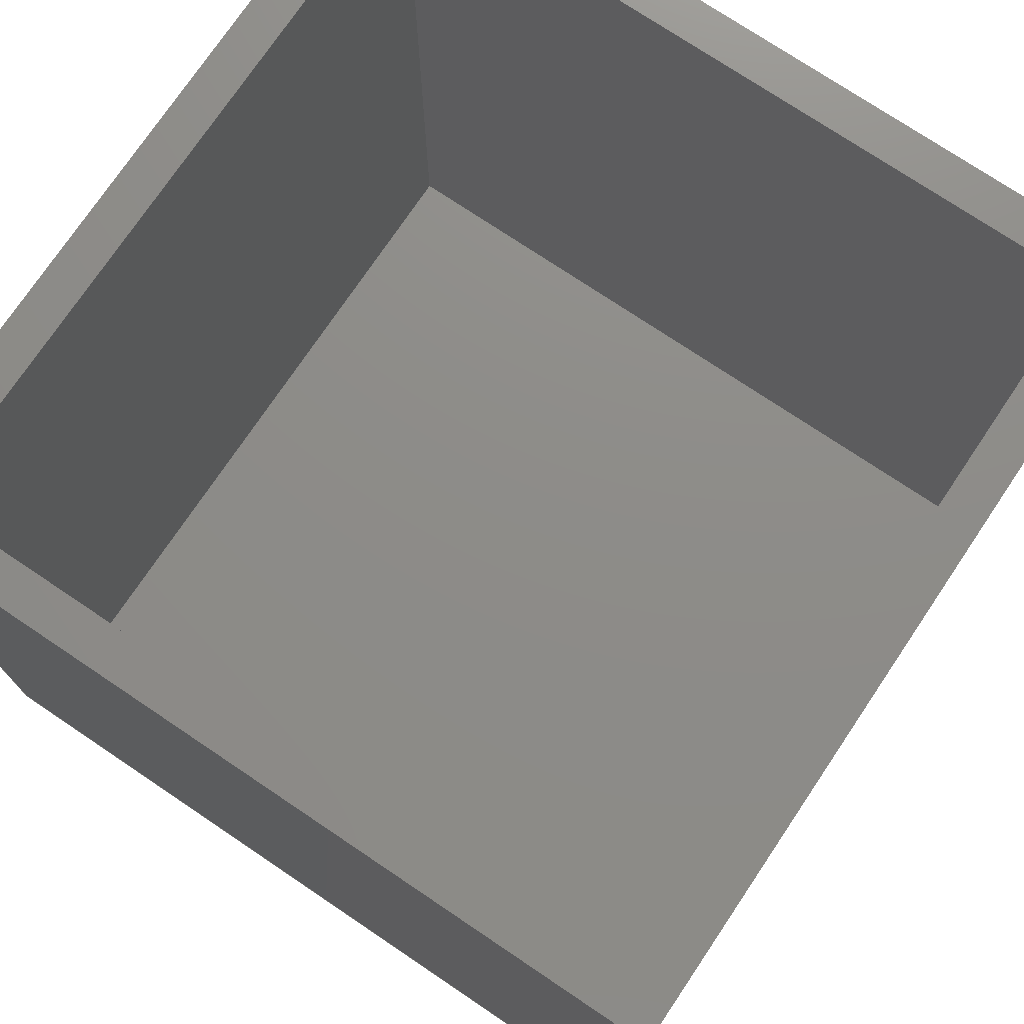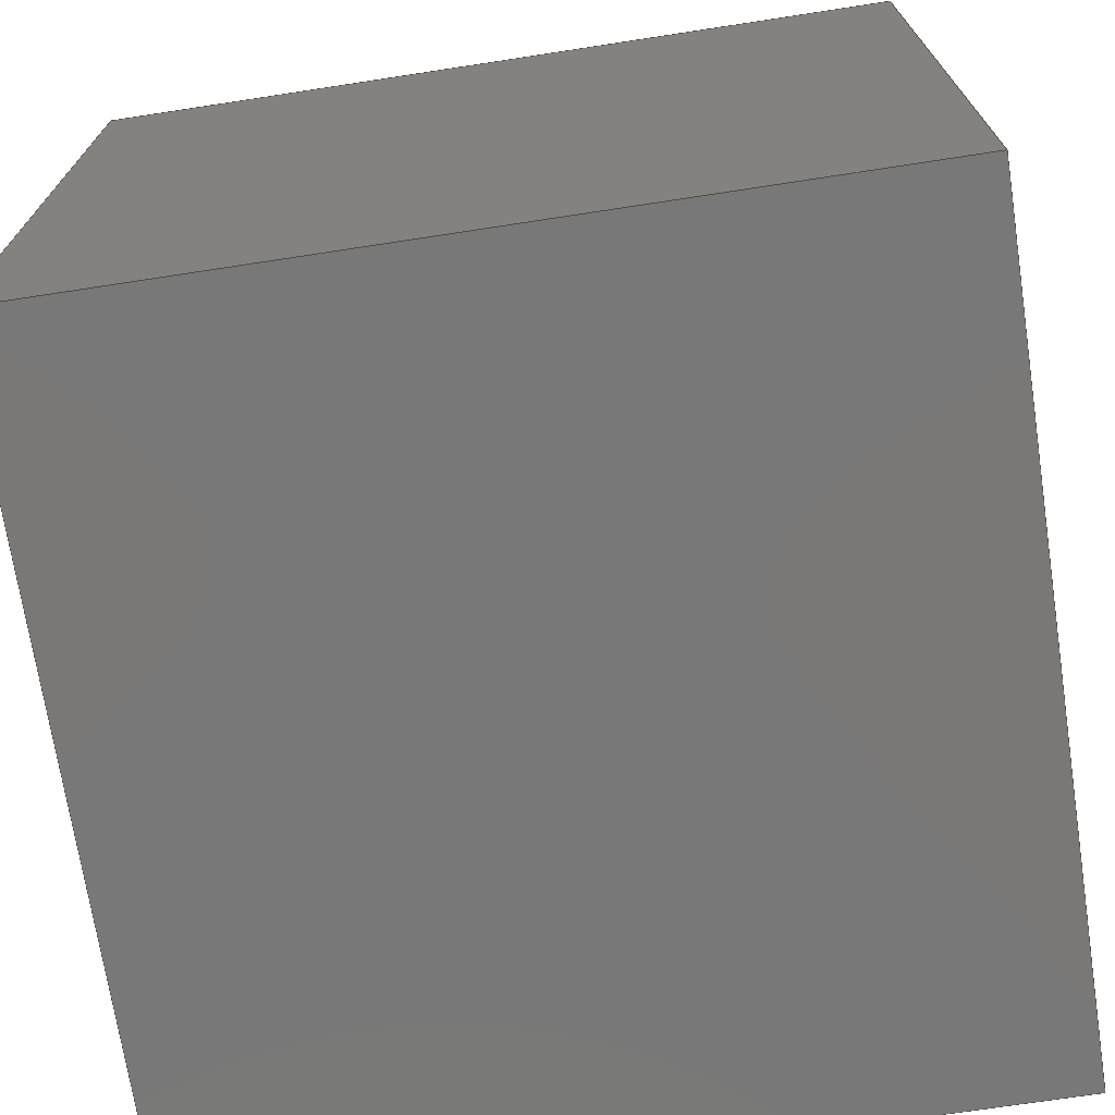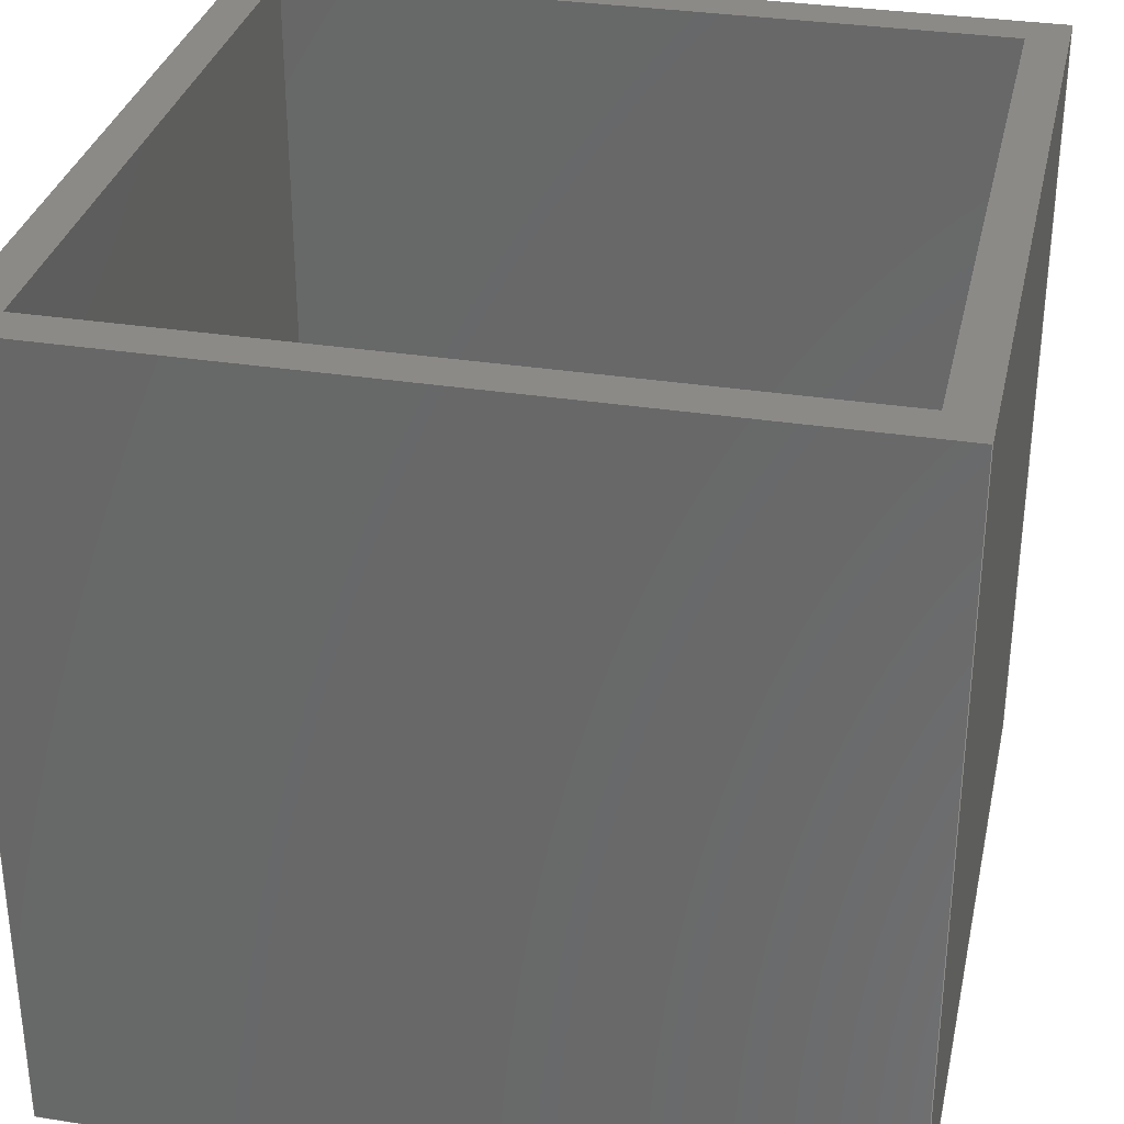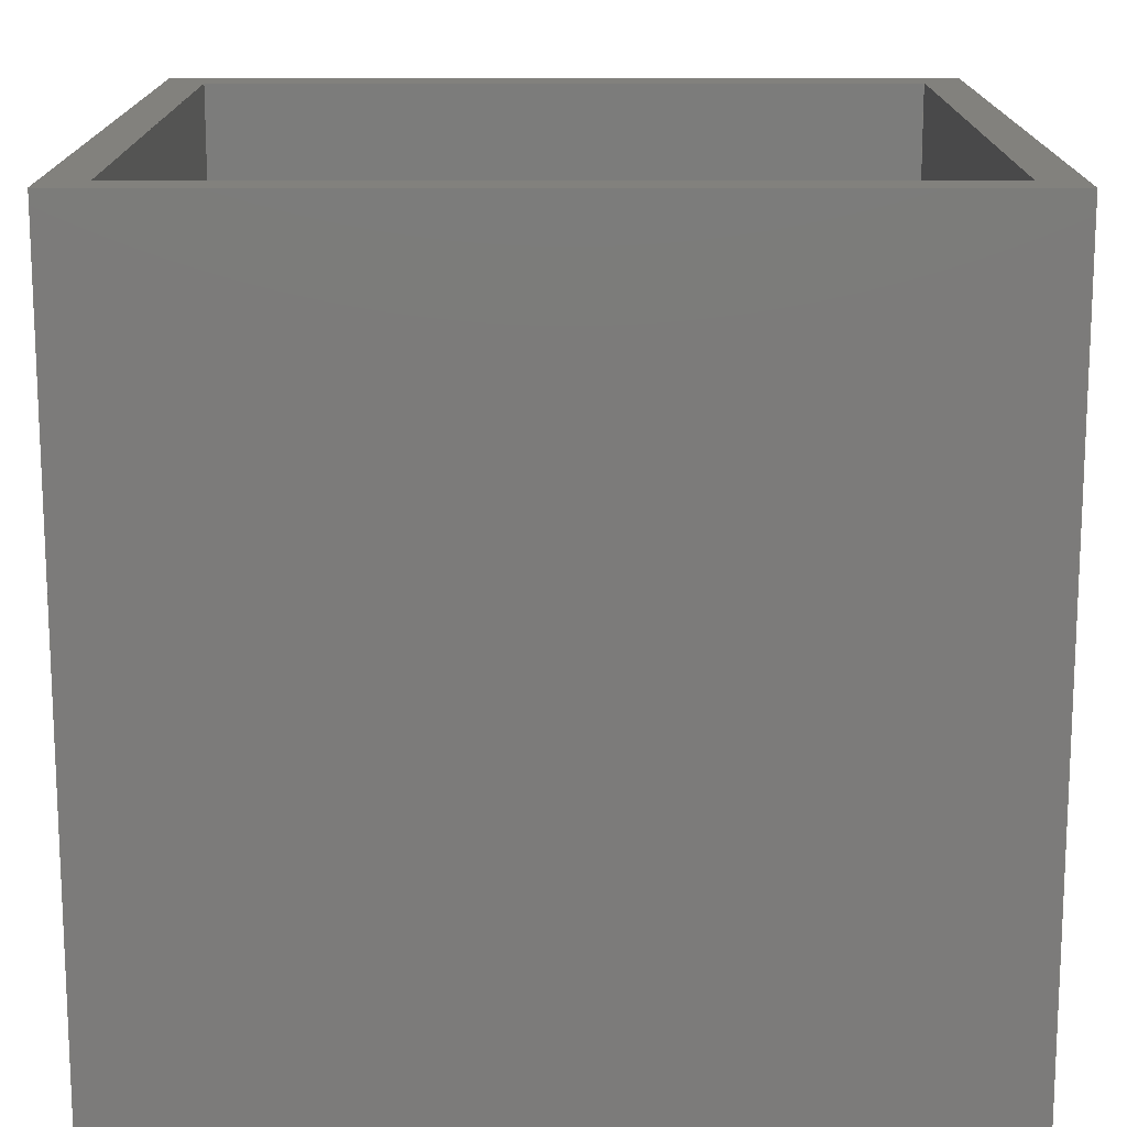
<metadata>
{"format":"step","ext":"step","renderer":"f3d","projection":"perspective","resolution":1024,"background":"white","views":[{"elev":74.8,"azim":-56.1,"up":"+Z"},{"elev":-71.3,"azim":98.7,"up":"+Y"},{"elev":32.3,"azim":12.4,"up":"+Z"},{"elev":15.2,"azim":90.1,"up":"+Z"}]}
</metadata>
<code>
ISO-10303-21;
DATA;
#1=(NAMED_UNIT(*)PLANE_ANGLE_UNIT()SI_UNIT($,.RADIAN.));
#2=PLANE_ANGLE_MEASURE_WITH_UNIT(PLANE_ANGLE_MEASURE(0.01745),#1);
#3=(CONVERSION_BASED_UNIT('DEGREE',#2)NAMED_UNIT(#4)PLANE_ANGLE_UNIT());
#4=DIMENSIONAL_EXPONENTS(0,0,0,0,0,0,0);
#5=(NAMED_UNIT(*)SI_UNIT($,.STERADIAN.)SOLID_ANGLE_UNIT());
#6=(LENGTH_UNIT()NAMED_UNIT(*)SI_UNIT(.MILLI.,.METRE.));
#7=UNCERTAINTY_MEASURE_WITH_UNIT(LENGTH_MEASURE(1e-05),#6,'DISTANCE_ACCURACY_VALUE','Maximum Tolerance applied to model');
#8=(GEOMETRIC_REPRESENTATION_CONTEXT(3)GLOBAL_UNCERTAINTY_ASSIGNED_CONTEXT((#7))GLOBAL_UNIT_ASSIGNED_CONTEXT((#6,#3,#5))REPRESENTATION_CONTEXT('','root'));
#9=CARTESIAN_POINT('',(0,0,0));
#10=DIRECTION('',(0,0,1));
#11=DIRECTION('',(1,0,0));
#12=AXIS2_PLACEMENT_3D('',#9,#10,#11);
#13=CARTESIAN_POINT('',(50,0,5));
#14=DIRECTION('',(0,1,0));
#15=DIRECTION('',(0,0,1));
#16=AXIS2_PLACEMENT_3D('',#13,#14,#15);
#17=PLANE('',#16);
#18=CARTESIAN_POINT('',(0,0,0));
#19=VERTEX_POINT('',#18);
#20=CARTESIAN_POINT('',(100,0,0));
#21=VERTEX_POINT('',#20);
#22=CARTESIAN_POINT('',(0,0,0));
#23=DIRECTION('',(1,0,-0));
#24=VECTOR('',#23,100);
#25=LINE('',#22,#24);
#26=EDGE_CURVE('',#19,#21,#25,.T.);
#27=ORIENTED_EDGE('',*,*,#26,.T.);
#28=CARTESIAN_POINT('',(100,0,100));
#29=VERTEX_POINT('',#28);
#30=CARTESIAN_POINT('',(100,0,100));
#31=DIRECTION('',(0,0,-1));
#32=VECTOR('',#31,100);
#33=LINE('',#30,#32);
#34=EDGE_CURVE('',#29,#21,#33,.T.);
#35=ORIENTED_EDGE('',*,*,#34,.F.);
#36=CARTESIAN_POINT('',(0,0,100));
#37=VERTEX_POINT('',#36);
#38=CARTESIAN_POINT('',(100,0,100));
#39=DIRECTION('',(-1,0,0));
#40=VECTOR('',#39,100);
#41=LINE('',#38,#40);
#42=EDGE_CURVE('',#29,#37,#41,.T.);
#43=ORIENTED_EDGE('',*,*,#42,.T.);
#44=CARTESIAN_POINT('',(0,0,100));
#45=DIRECTION('',(0,0,-1));
#46=VECTOR('',#45,100);
#47=LINE('',#44,#46);
#48=EDGE_CURVE('',#37,#19,#47,.T.);
#49=ORIENTED_EDGE('',*,*,#48,.T.);
#50=EDGE_LOOP('',(#27,#35,#43,#49));
#51=FACE_BOUND('',#50,.T.);
#52=ADVANCED_FACE('',(#51),#17,.F.);
#53=CARTESIAN_POINT('',(100,50,5));
#54=DIRECTION('',(-1,0,0));
#55=DIRECTION('',(0,0,1));
#56=AXIS2_PLACEMENT_3D('',#53,#54,#55);
#57=PLANE('',#56);
#58=CARTESIAN_POINT('',(100,100,0));
#59=VERTEX_POINT('',#58);
#60=CARTESIAN_POINT('',(100,0,0));
#61=DIRECTION('',(0,1,0));
#62=VECTOR('',#61,100);
#63=LINE('',#60,#62);
#64=EDGE_CURVE('',#21,#59,#63,.T.);
#65=ORIENTED_EDGE('',*,*,#64,.T.);
#66=CARTESIAN_POINT('',(100,100,100));
#67=VERTEX_POINT('',#66);
#68=CARTESIAN_POINT('',(100,100,100));
#69=DIRECTION('',(0,0,-1));
#70=VECTOR('',#69,100);
#71=LINE('',#68,#70);
#72=EDGE_CURVE('',#67,#59,#71,.T.);
#73=ORIENTED_EDGE('',*,*,#72,.F.);
#74=CARTESIAN_POINT('',(100,100,100));
#75=DIRECTION('',(0,-1,0));
#76=VECTOR('',#75,100);
#77=LINE('',#74,#76);
#78=EDGE_CURVE('',#67,#29,#77,.T.);
#79=ORIENTED_EDGE('',*,*,#78,.T.);
#80=ORIENTED_EDGE('',*,*,#34,.T.);
#81=EDGE_LOOP('',(#65,#73,#79,#80));
#82=FACE_BOUND('',#81,.T.);
#83=ADVANCED_FACE('',(#82),#57,.F.);
#84=CARTESIAN_POINT('',(50,100,5));
#85=DIRECTION('',(0,-1,0));
#86=DIRECTION('',(0,0,-1));
#87=AXIS2_PLACEMENT_3D('',#84,#85,#86);
#88=PLANE('',#87);
#89=CARTESIAN_POINT('',(0,100,0));
#90=VERTEX_POINT('',#89);
#91=CARTESIAN_POINT('',(100,100,0));
#92=DIRECTION('',(-1,0,0));
#93=VECTOR('',#92,100);
#94=LINE('',#91,#93);
#95=EDGE_CURVE('',#59,#90,#94,.T.);
#96=ORIENTED_EDGE('',*,*,#95,.T.);
#97=CARTESIAN_POINT('',(0,100,100));
#98=VERTEX_POINT('',#97);
#99=CARTESIAN_POINT('',(0,100,100));
#100=DIRECTION('',(0,0,-1));
#101=VECTOR('',#100,100);
#102=LINE('',#99,#101);
#103=EDGE_CURVE('',#98,#90,#102,.T.);
#104=ORIENTED_EDGE('',*,*,#103,.F.);
#105=CARTESIAN_POINT('',(0,100,100));
#106=DIRECTION('',(1,0,-0));
#107=VECTOR('',#106,100);
#108=LINE('',#105,#107);
#109=EDGE_CURVE('',#98,#67,#108,.T.);
#110=ORIENTED_EDGE('',*,*,#109,.T.);
#111=ORIENTED_EDGE('',*,*,#72,.T.);
#112=EDGE_LOOP('',(#96,#104,#110,#111));
#113=FACE_BOUND('',#112,.T.);
#114=ADVANCED_FACE('',(#113),#88,.F.);
#115=CARTESIAN_POINT('',(0,50,5));
#116=DIRECTION('',(1,0,0));
#117=DIRECTION('',(0,0,-1));
#118=AXIS2_PLACEMENT_3D('',#115,#116,#117);
#119=PLANE('',#118);
#120=CARTESIAN_POINT('',(0,100,0));
#121=DIRECTION('',(0,-1,0));
#122=VECTOR('',#121,100);
#123=LINE('',#120,#122);
#124=EDGE_CURVE('',#90,#19,#123,.T.);
#125=ORIENTED_EDGE('',*,*,#124,.T.);
#126=ORIENTED_EDGE('',*,*,#48,.F.);
#127=CARTESIAN_POINT('',(0,0,100));
#128=DIRECTION('',(0,1,0));
#129=VECTOR('',#128,100);
#130=LINE('',#127,#129);
#131=EDGE_CURVE('',#37,#98,#130,.T.);
#132=ORIENTED_EDGE('',*,*,#131,.T.);
#133=ORIENTED_EDGE('',*,*,#103,.T.);
#134=EDGE_LOOP('',(#125,#126,#132,#133));
#135=FACE_BOUND('',#134,.T.);
#136=ADVANCED_FACE('',(#135),#119,.F.);
#137=CARTESIAN_POINT('',(0,0,0));
#138=DIRECTION('',(0,0,1));
#139=DIRECTION('',(1,0,0));
#140=AXIS2_PLACEMENT_3D('',#137,#138,#139);
#141=PLANE('',#140);
#142=ORIENTED_EDGE('',*,*,#26,.F.);
#143=ORIENTED_EDGE('',*,*,#124,.F.);
#144=ORIENTED_EDGE('',*,*,#95,.F.);
#145=ORIENTED_EDGE('',*,*,#64,.F.);
#146=EDGE_LOOP('',(#142,#143,#144,#145));
#147=FACE_BOUND('',#146,.T.);
#148=ADVANCED_FACE('',(#147),#141,.F.);
#149=CARTESIAN_POINT('',(50,95,100));
#150=DIRECTION('',(0,1,0));
#151=DIRECTION('',(0,0,1));
#152=AXIS2_PLACEMENT_3D('',#149,#150,#151);
#153=PLANE('',#152);
#154=CARTESIAN_POINT('',(5,95,5));
#155=VERTEX_POINT('',#154);
#156=CARTESIAN_POINT('',(95,95,5));
#157=VERTEX_POINT('',#156);
#158=CARTESIAN_POINT('',(5,95,5));
#159=DIRECTION('',(1,0,-0));
#160=VECTOR('',#159,90);
#161=LINE('',#158,#160);
#162=EDGE_CURVE('',#155,#157,#161,.T.);
#163=ORIENTED_EDGE('',*,*,#162,.T.);
#164=CARTESIAN_POINT('',(95,95,100));
#165=VERTEX_POINT('',#164);
#166=CARTESIAN_POINT('',(95,95,100));
#167=DIRECTION('',(0,0,-1));
#168=VECTOR('',#167,95);
#169=LINE('',#166,#168);
#170=EDGE_CURVE('',#165,#157,#169,.T.);
#171=ORIENTED_EDGE('',*,*,#170,.F.);
#172=CARTESIAN_POINT('',(5,95,100));
#173=VERTEX_POINT('',#172);
#174=CARTESIAN_POINT('',(5,95,100));
#175=DIRECTION('',(1,0,-0));
#176=VECTOR('',#175,90);
#177=LINE('',#174,#176);
#178=EDGE_CURVE('',#173,#165,#177,.T.);
#179=ORIENTED_EDGE('',*,*,#178,.F.);
#180=CARTESIAN_POINT('',(5,95,100));
#181=DIRECTION('',(0,0,-1));
#182=VECTOR('',#181,95);
#183=LINE('',#180,#182);
#184=EDGE_CURVE('',#173,#155,#183,.T.);
#185=ORIENTED_EDGE('',*,*,#184,.T.);
#186=EDGE_LOOP('',(#163,#171,#179,#185));
#187=FACE_BOUND('',#186,.T.);
#188=ADVANCED_FACE('',(#187),#153,.F.);
#189=CARTESIAN_POINT('',(95,50,100));
#190=DIRECTION('',(1,0,0));
#191=DIRECTION('',(0,0,-1));
#192=AXIS2_PLACEMENT_3D('',#189,#190,#191);
#193=PLANE('',#192);
#194=CARTESIAN_POINT('',(95,5,5));
#195=VERTEX_POINT('',#194);
#196=CARTESIAN_POINT('',(95,95,5));
#197=DIRECTION('',(0,-1,0));
#198=VECTOR('',#197,90);
#199=LINE('',#196,#198);
#200=EDGE_CURVE('',#157,#195,#199,.T.);
#201=ORIENTED_EDGE('',*,*,#200,.T.);
#202=CARTESIAN_POINT('',(95,5,100));
#203=VERTEX_POINT('',#202);
#204=CARTESIAN_POINT('',(95,5,100));
#205=DIRECTION('',(0,0,-1));
#206=VECTOR('',#205,95);
#207=LINE('',#204,#206);
#208=EDGE_CURVE('',#203,#195,#207,.T.);
#209=ORIENTED_EDGE('',*,*,#208,.F.);
#210=CARTESIAN_POINT('',(95,95,100));
#211=DIRECTION('',(0,-1,0));
#212=VECTOR('',#211,90);
#213=LINE('',#210,#212);
#214=EDGE_CURVE('',#165,#203,#213,.T.);
#215=ORIENTED_EDGE('',*,*,#214,.F.);
#216=ORIENTED_EDGE('',*,*,#170,.T.);
#217=EDGE_LOOP('',(#201,#209,#215,#216));
#218=FACE_BOUND('',#217,.T.);
#219=ADVANCED_FACE('',(#218),#193,.F.);
#220=CARTESIAN_POINT('',(50,5,100));
#221=DIRECTION('',(-0,-1,0));
#222=DIRECTION('',(1,-0,0));
#223=AXIS2_PLACEMENT_3D('',#220,#221,#222);
#224=PLANE('',#223);
#225=CARTESIAN_POINT('',(5,5,5));
#226=VERTEX_POINT('',#225);
#227=CARTESIAN_POINT('',(95,5,5));
#228=DIRECTION('',(-1,0,0));
#229=VECTOR('',#228,90);
#230=LINE('',#227,#229);
#231=EDGE_CURVE('',#195,#226,#230,.T.);
#232=ORIENTED_EDGE('',*,*,#231,.T.);
#233=CARTESIAN_POINT('',(5,5,100));
#234=VERTEX_POINT('',#233);
#235=CARTESIAN_POINT('',(5,5,100));
#236=DIRECTION('',(0,0,-1));
#237=VECTOR('',#236,95);
#238=LINE('',#235,#237);
#239=EDGE_CURVE('',#234,#226,#238,.T.);
#240=ORIENTED_EDGE('',*,*,#239,.F.);
#241=CARTESIAN_POINT('',(95,5,100));
#242=DIRECTION('',(-1,0,0));
#243=VECTOR('',#242,90);
#244=LINE('',#241,#243);
#245=EDGE_CURVE('',#203,#234,#244,.T.);
#246=ORIENTED_EDGE('',*,*,#245,.F.);
#247=ORIENTED_EDGE('',*,*,#208,.T.);
#248=EDGE_LOOP('',(#232,#240,#246,#247));
#249=FACE_BOUND('',#248,.T.);
#250=ADVANCED_FACE('',(#249),#224,.F.);
#251=CARTESIAN_POINT('',(5,50,100));
#252=DIRECTION('',(-1,0,0));
#253=DIRECTION('',(0,0,1));
#254=AXIS2_PLACEMENT_3D('',#251,#252,#253);
#255=PLANE('',#254);
#256=CARTESIAN_POINT('',(5,5,5));
#257=DIRECTION('',(0,1,0));
#258=VECTOR('',#257,90);
#259=LINE('',#256,#258);
#260=EDGE_CURVE('',#226,#155,#259,.T.);
#261=ORIENTED_EDGE('',*,*,#260,.T.);
#262=ORIENTED_EDGE('',*,*,#184,.F.);
#263=CARTESIAN_POINT('',(5,5,100));
#264=DIRECTION('',(0,1,0));
#265=VECTOR('',#264,90);
#266=LINE('',#263,#265);
#267=EDGE_CURVE('',#234,#173,#266,.T.);
#268=ORIENTED_EDGE('',*,*,#267,.F.);
#269=ORIENTED_EDGE('',*,*,#239,.T.);
#270=EDGE_LOOP('',(#261,#262,#268,#269));
#271=FACE_BOUND('',#270,.T.);
#272=ADVANCED_FACE('',(#271),#255,.F.);
#273=CARTESIAN_POINT('',(0,0,100));
#274=DIRECTION('',(0,0,1));
#275=DIRECTION('',(1,0,0));
#276=AXIS2_PLACEMENT_3D('',#273,#274,#275);
#277=PLANE('',#276);
#278=ORIENTED_EDGE('',*,*,#78,.F.);
#279=ORIENTED_EDGE('',*,*,#109,.F.);
#280=ORIENTED_EDGE('',*,*,#131,.F.);
#281=ORIENTED_EDGE('',*,*,#42,.F.);
#282=EDGE_LOOP('',(#278,#279,#280,#281));
#283=FACE_BOUND('',#282,.T.);
#284=ORIENTED_EDGE('',*,*,#178,.T.);
#285=ORIENTED_EDGE('',*,*,#214,.T.);
#286=ORIENTED_EDGE('',*,*,#245,.T.);
#287=ORIENTED_EDGE('',*,*,#267,.T.);
#288=EDGE_LOOP('',(#284,#285,#286,#287));
#289=FACE_BOUND('',#288,.T.);
#290=ADVANCED_FACE('',(#283,#289),#277,.T.);
#291=CARTESIAN_POINT('',(0,0,5));
#292=DIRECTION('',(0,0,1));
#293=DIRECTION('',(1,0,0));
#294=AXIS2_PLACEMENT_3D('',#291,#292,#293);
#295=PLANE('',#294);
#296=ORIENTED_EDGE('',*,*,#162,.F.);
#297=ORIENTED_EDGE('',*,*,#260,.F.);
#298=ORIENTED_EDGE('',*,*,#231,.F.);
#299=ORIENTED_EDGE('',*,*,#200,.F.);
#300=EDGE_LOOP('',(#296,#297,#298,#299));
#301=FACE_BOUND('',#300,.T.);
#302=ADVANCED_FACE('',(#301),#295,.T.);
#303=CLOSED_SHELL('',(#52,#83,#114,#136,#148,#188,#219,#250,#272,#290,#302));
#304=MANIFOLD_SOLID_BREP('Body 01',#303);
#305=COLOUR_RGB('',0.4941,0.4941,0.5255);
#306=FILL_AREA_STYLE_COLOUR('',#305);
#307=FILL_AREA_STYLE('',(#306));
#308=SURFACE_STYLE_FILL_AREA(#307);
#309=SURFACE_SIDE_STYLE('',(#308));
#310=SURFACE_STYLE_USAGE(.BOTH.,#309);
#311=PRESENTATION_STYLE_ASSIGNMENT((#310));
#312=STYLED_ITEM('',(#311),#304);
#313=SHAPE_REPRESENTATION('root',(#12),#8);
#314=ADVANCED_BREP_SHAPE_REPRESENTATION('root',(#304),#8);
#315=SHAPE_REPRESENTATION_RELATIONSHIP('','',#313,#314);
#316=CARTESIAN_POINT('',(0,0,0));
#317=DIRECTION('',(0,0,1));
#318=DIRECTION('',(1,0,0));
#319=AXIS2_PLACEMENT_3D('',#316,#317,#318);
#320=MAPPED_ITEM('',#321,#319);
#321=REPRESENTATION_MAP(#319,#313);
#322=APPLICATION_CONTEXT('Managed model based 3d engineering');
#323=APPLICATION_PROTOCOL_DEFINITION('international standard','ap242_managed_model_based_3d_engineering',2014,#322);
#324=PRODUCT_CONTEXT('',#322,'mechanical');
#325=PRODUCT_DEFINITION_CONTEXT('part definition',#322,'design');
#326=PRODUCT('root','root','',(#324));
#327=PRODUCT_RELATED_PRODUCT_CATEGORY('part','',(#326));
#328=PRODUCT_DEFINITION_FORMATION_WITH_SPECIFIED_SOURCE('','',#326,.NOT_KNOWN.);
#329=PRODUCT_DEFINITION('design','',#328,#325);
#330=PRODUCT_DEFINITION_SHAPE('','',#329);
#331=SHAPE_DEFINITION_REPRESENTATION(#330,#313);
#332=DRAUGHTING_MODEL('',(#320),#8);
#333=DESCRIPTIVE_REPRESENTATION_ITEM('KEY','C:\\Users\\phili\\AppData\\Local\\Packages\\Shapr3D.Shapr3D_dvv5p1vgwv6mp\\TempState\\e9a341b0-f3ac-4c54-9a05-41077562b217tmp');
#334=PROPERTY_DEFINITION('KEY','',#329);
#335=REPRESENTATION('',(#333),#8);
#336=PROPERTY_DEFINITION_REPRESENTATION(#334,#335);
#337=GENERAL_PROPERTY('','KEY','');
#338=GENERAL_PROPERTY_ASSOCIATION('','',#337,#334);
#339=MECHANICAL_DESIGN_GEOMETRIC_PRESENTATION_REPRESENTATION('',(#312),#8);
ENDSEC;
END-ISO-10303-21;

</code>
